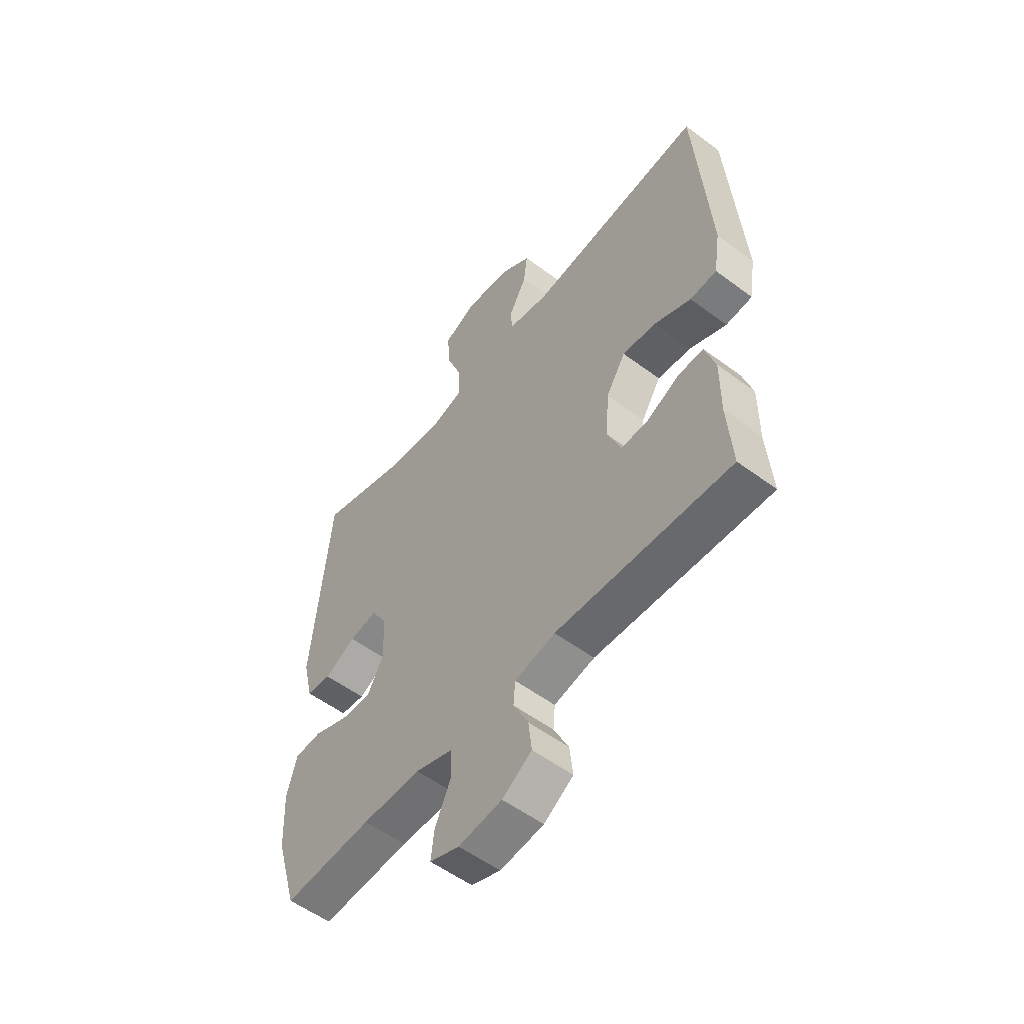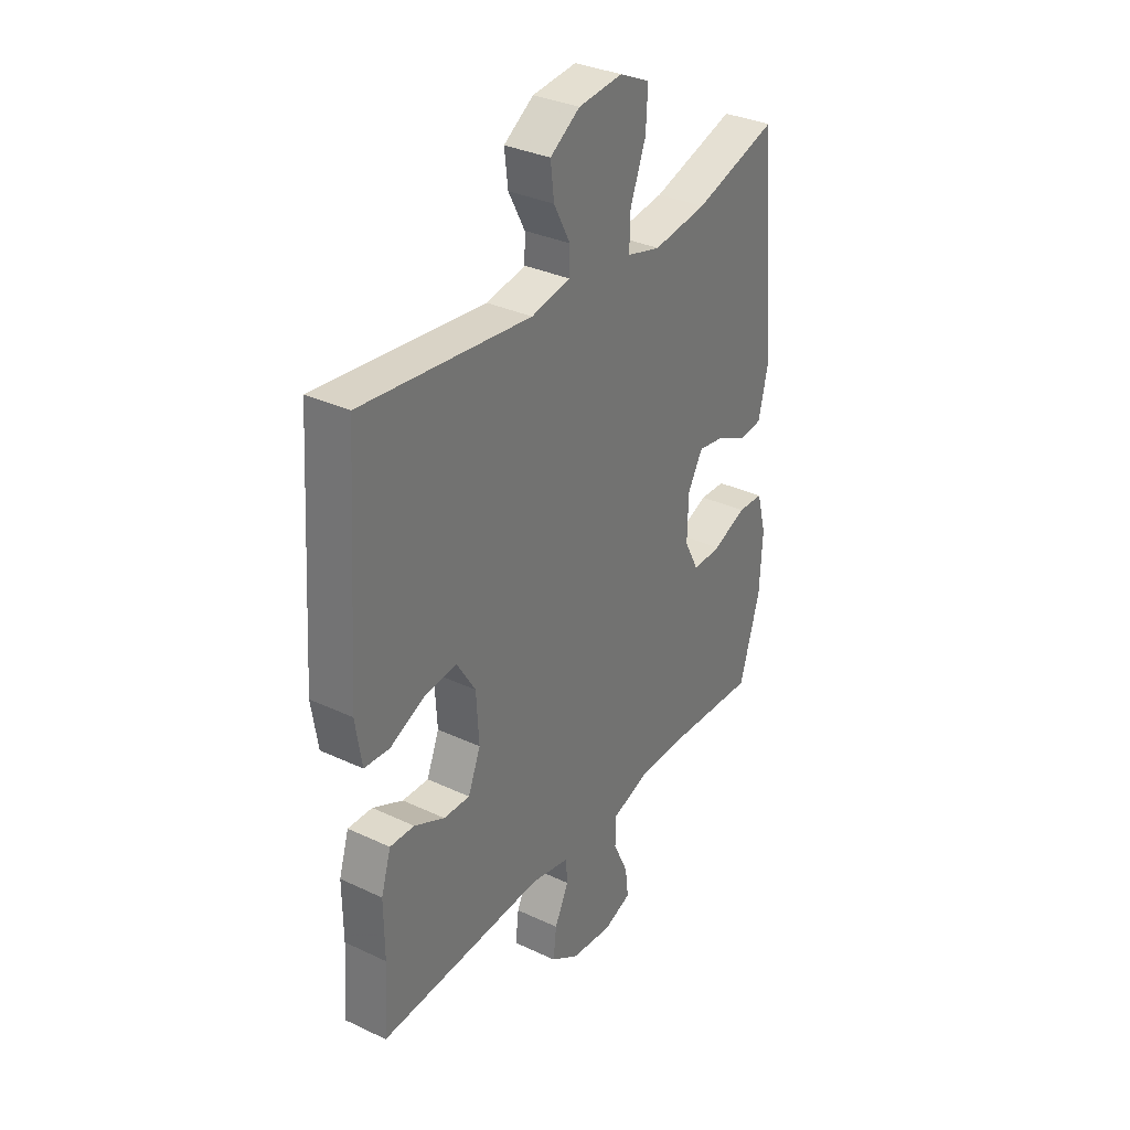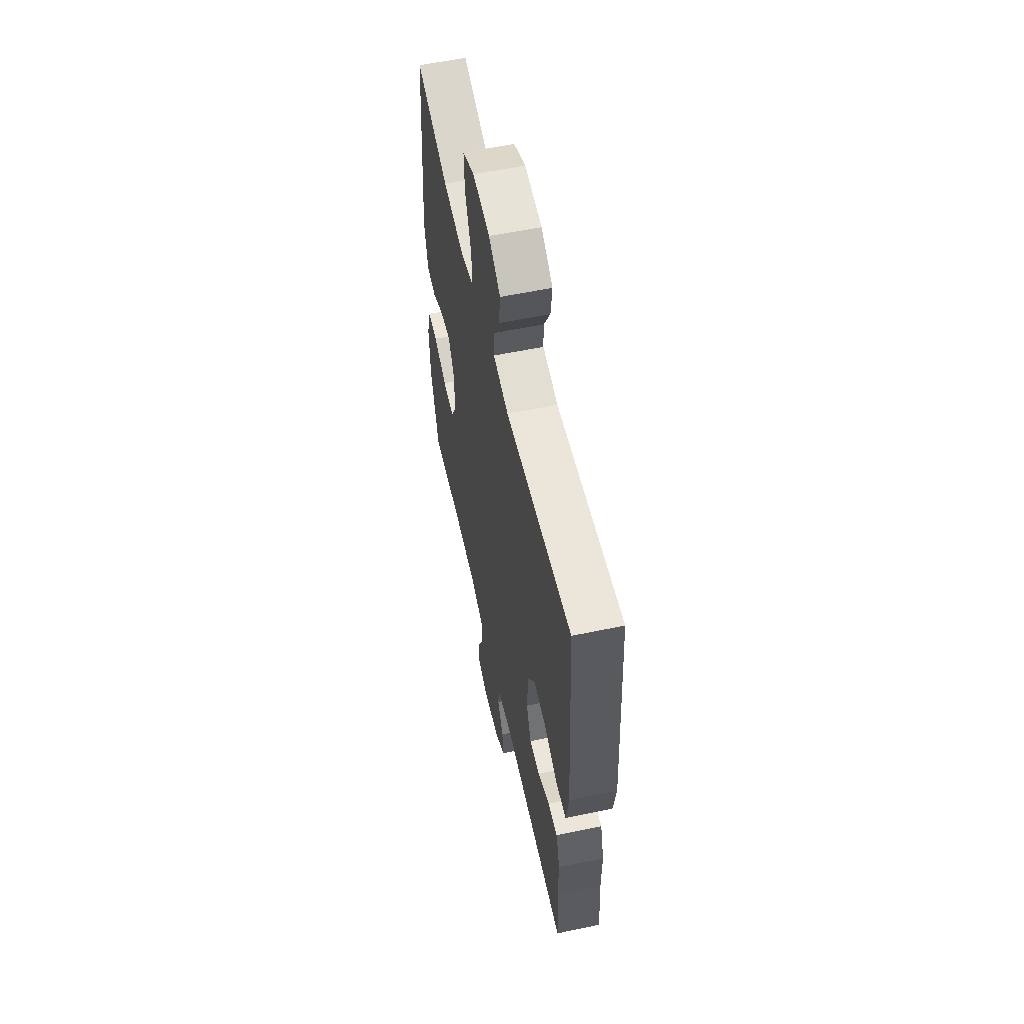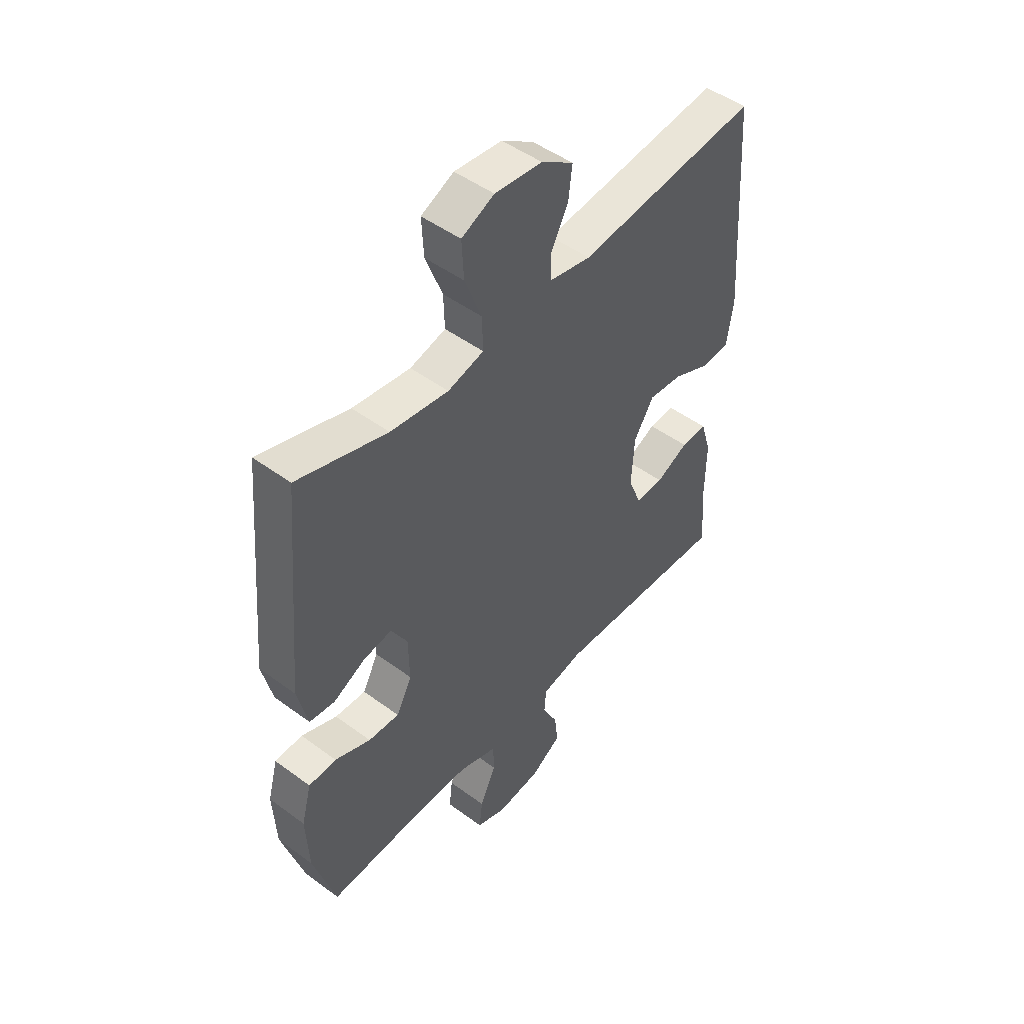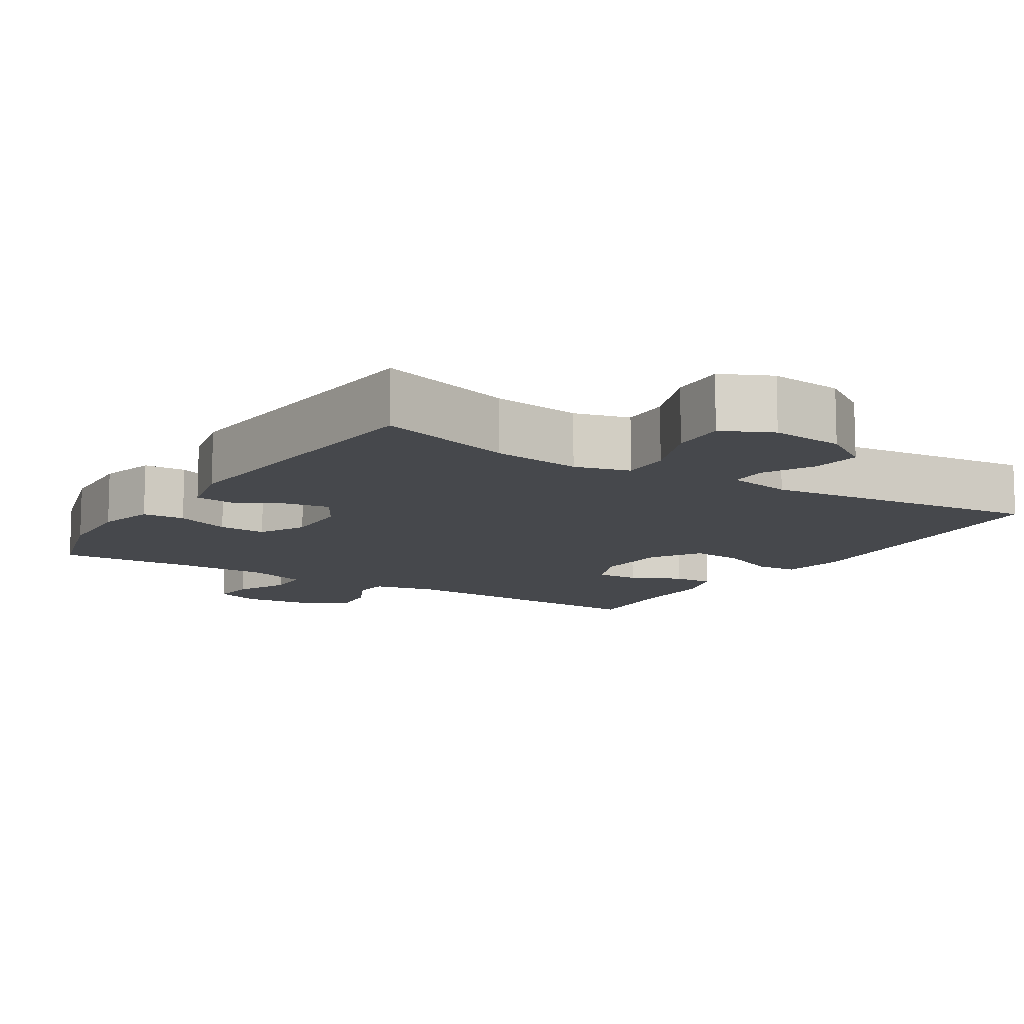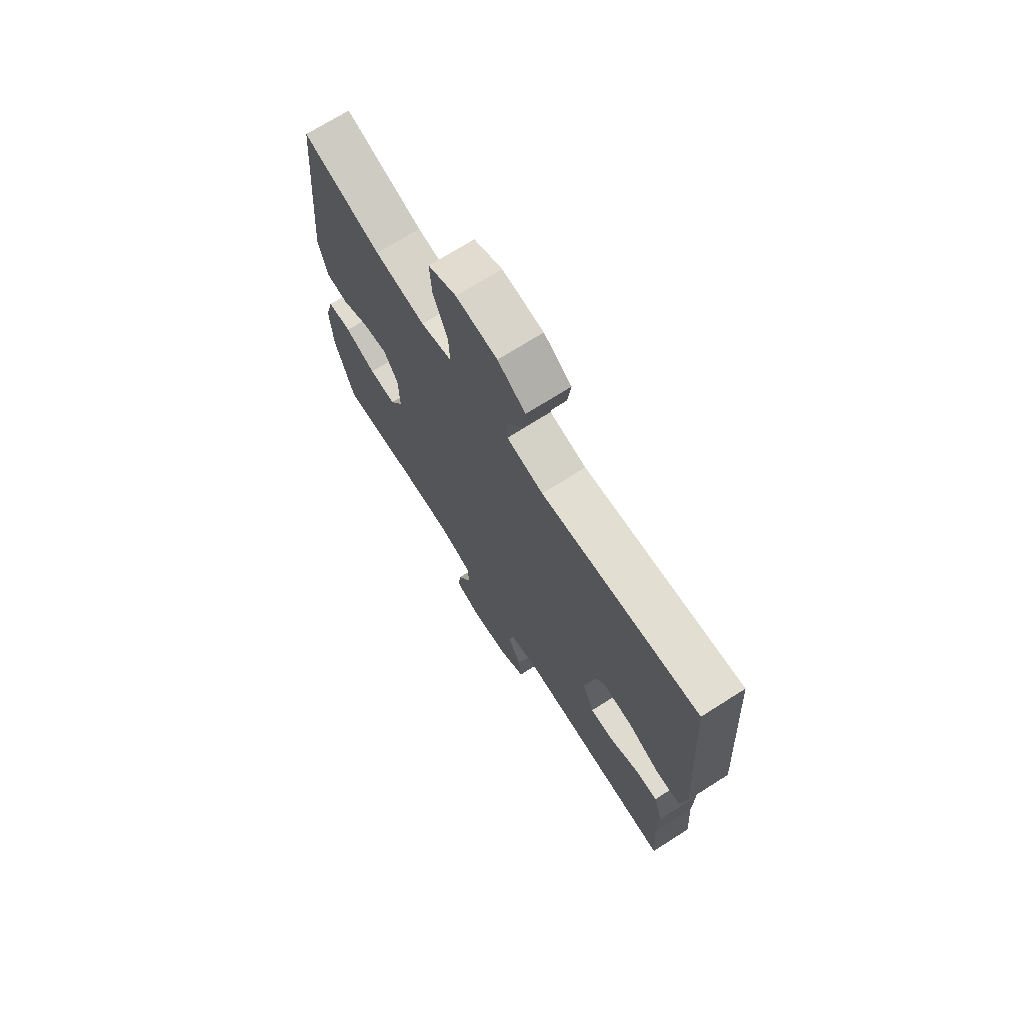
<metadata>
{"format":"obj","ext":"obj","renderer":"f3d","projection":"perspective","resolution":1024,"background":"white","views":[{"elev":-55.0,"azim":51.8,"up":"+Z"},{"elev":33.2,"azim":122.9,"up":"+Z"},{"elev":57.6,"azim":77.7,"up":"+Z"},{"elev":48.5,"azim":-50.5,"up":"+Z"},{"elev":-11.4,"azim":-32.1,"up":"+Y"},{"elev":71.4,"azim":57.6,"up":"+Z"}]}
</metadata>
<code>
v -0.5 0.07 0.5
v -0.313 0.07 0.443
v -0.192 0.07 0.427
v -0.117 0.07 0.447
v -0.119 0.07 0.515
v -0.154 0.07 0.606
v -0.158 0.07 0.682
v -0.09 0.07 0.714
v 0.009 0.07 0.704
v 0.076 0.07 0.66
v 0.068 0.07 0.594
v 0.031 0.07 0.524
v 0.032 0.07 0.474
v 0.12 0.07 0.457
v 0.5 0.07 0.5
v 0.529 0.07 0.074
v 0.515 0.07 -0.016
v 0.458 0.07 -0.02
v 0.379 0.07 0.015
v 0.307 0.07 0.022
v 0.265 0.07 -0.045
v 0.259 0.07 -0.145
v 0.287 0.07 -0.214
v 0.346 0.07 -0.212
v 0.414 0.07 -0.179
v 0.469 0.07 -0.177
v 0.491 0.07 -0.249
v 0.49 0.07 -0.363
v 0.5 0.07 -0.5
v 0.127 0.07 -0.483
v 0.04 0.07 -0.502
v 0.036 0.07 -0.551
v 0.068 0.07 -0.616
v 0.075 0.07 -0.678
v 0.012 0.07 -0.719
v -0.081 0.07 -0.73
v -0.144 0.07 -0.707
v -0.137 0.07 -0.648
v -0.103 0.07 -0.575
v -0.105 0.07 -0.516
v -0.186 0.07 -0.489
v -0.311 0.07 -0.489
v -0.5 0.07 -0.5
v -0.546 0.07 -0.345
v -0.552 0.07 -0.226
v -0.531 0.07 -0.148
v -0.473 0.07 -0.145
v -0.398 0.07 -0.175
v -0.333 0.07 -0.178
v -0.3 0.07 -0.115
v -0.302 0.07 -0.024
v -0.336 0.07 0.035
v -0.396 0.07 0.025
v -0.463 0.07 -0.009
v -0.516 0.07 -0.003
v -0.537 0.07 0.087
v -0.5 0 0.5
v -0.313 0 0.443
v -0.192 0 0.427
v -0.117 0 0.447
v -0.119 0 0.515
v -0.154 0 0.606
v -0.158 0 0.682
v -0.09 0 0.714
v 0.009 0 0.704
v 0.076 0 0.66
v 0.068 0 0.594
v 0.031 0 0.524
v 0.032 0 0.474
v 0.12 0 0.457
v 0.5 0 0.5
v 0.529 0 0.074
v 0.515 0 -0.016
v 0.458 0 -0.02
v 0.379 0 0.015
v 0.307 0 0.022
v 0.265 0 -0.045
v 0.259 0 -0.145
v 0.287 0 -0.214
v 0.346 0 -0.212
v 0.414 0 -0.179
v 0.469 0 -0.177
v 0.491 0 -0.249
v 0.49 0 -0.363
v 0.5 0 -0.5
v 0.127 0 -0.483
v 0.04 0 -0.502
v 0.036 0 -0.551
v 0.068 0 -0.616
v 0.075 0 -0.678
v 0.012 0 -0.719
v -0.081 0 -0.73
v -0.144 0 -0.707
v -0.137 0 -0.648
v -0.103 0 -0.575
v -0.105 0 -0.516
v -0.186 0 -0.489
v -0.311 0 -0.489
v -0.5 0 -0.5
v -0.546 0 -0.345
v -0.552 0 -0.226
v -0.531 0 -0.148
v -0.473 0 -0.145
v -0.398 0 -0.175
v -0.333 0 -0.178
v -0.3 0 -0.115
v -0.302 0 -0.024
v -0.336 0 0.035
v -0.396 0 0.025
v -0.463 0 -0.009
v -0.516 0 -0.003
v -0.537 0 0.087
f 53 54 55 56
f 52 53 56 1
f 51 52 1 2
f 45 46 47 48
f 45 48 49
f 42 43 44 45
f 41 42 45 49
f 40 41 49 50
f 36 37 38 39
f 36 39 40
f 35 36 40
f 32 33 34 35
f 31 32 35 40
f 30 31 40 50
f 28 29 30 50
f 24 25 26 27
f 23 24 27 28
f 16 17 18 19
f 14 15 16 19
f 13 14 19 20
f 9 10 11 12
f 9 12 13
f 8 9 13
f 5 6 7 8
f 4 5 8 13
f 3 4 13 20
f 51 2 3 20
f 23 28 50 51
f 22 23 51
f 21 22 51
f 20 21 51
f 112 111 110 109
f 57 112 109 108
f 58 57 108 107
f 104 103 102 101
f 105 104 101
f 101 100 99 98
f 105 101 98 97
f 106 105 97 96
f 95 94 93 92
f 96 95 92
f 96 92 91
f 91 90 89 88
f 96 91 88 87
f 106 96 87 86
f 106 86 85 84
f 83 82 81 80
f 84 83 80 79
f 75 74 73 72
f 75 72 71 70
f 76 75 70 69
f 68 67 66 65
f 69 68 65
f 69 65 64
f 64 63 62 61
f 69 64 61 60
f 76 69 60 59
f 76 59 58 107
f 107 106 84 79
f 107 79 78
f 107 78 77
f 107 77 76
f 1 57 58 2
f 2 58 59 3
f 3 59 60 4
f 4 60 61 5
f 5 61 62 6
f 6 62 63 7
f 7 63 64 8
f 8 64 65 9
f 9 65 66 10
f 10 66 67 11
f 11 67 68 12
f 12 68 69 13
f 13 69 70 14
f 14 70 71 15
f 15 71 72 16
f 16 72 73 17
f 17 73 74 18
f 18 74 75 19
f 19 75 76 20
f 20 76 77 21
f 21 77 78 22
f 22 78 79 23
f 23 79 80 24
f 24 80 81 25
f 25 81 82 26
f 26 82 83 27
f 27 83 84 28
f 28 84 85 29
f 29 85 86 30
f 30 86 87 31
f 31 87 88 32
f 32 88 89 33
f 33 89 90 34
f 34 90 91 35
f 35 91 92 36
f 36 92 93 37
f 37 93 94 38
f 38 94 95 39
f 39 95 96 40
f 40 96 97 41
f 41 97 98 42
f 42 98 99 43
f 43 99 100 44
f 44 100 101 45
f 45 101 102 46
f 46 102 103 47
f 47 103 104 48
f 48 104 105 49
f 49 105 106 50
f 50 106 107 51
f 51 107 108 52
f 52 108 109 53
f 53 109 110 54
f 54 110 111 55
f 55 111 112 56
f 56 112 57 1

</code>
